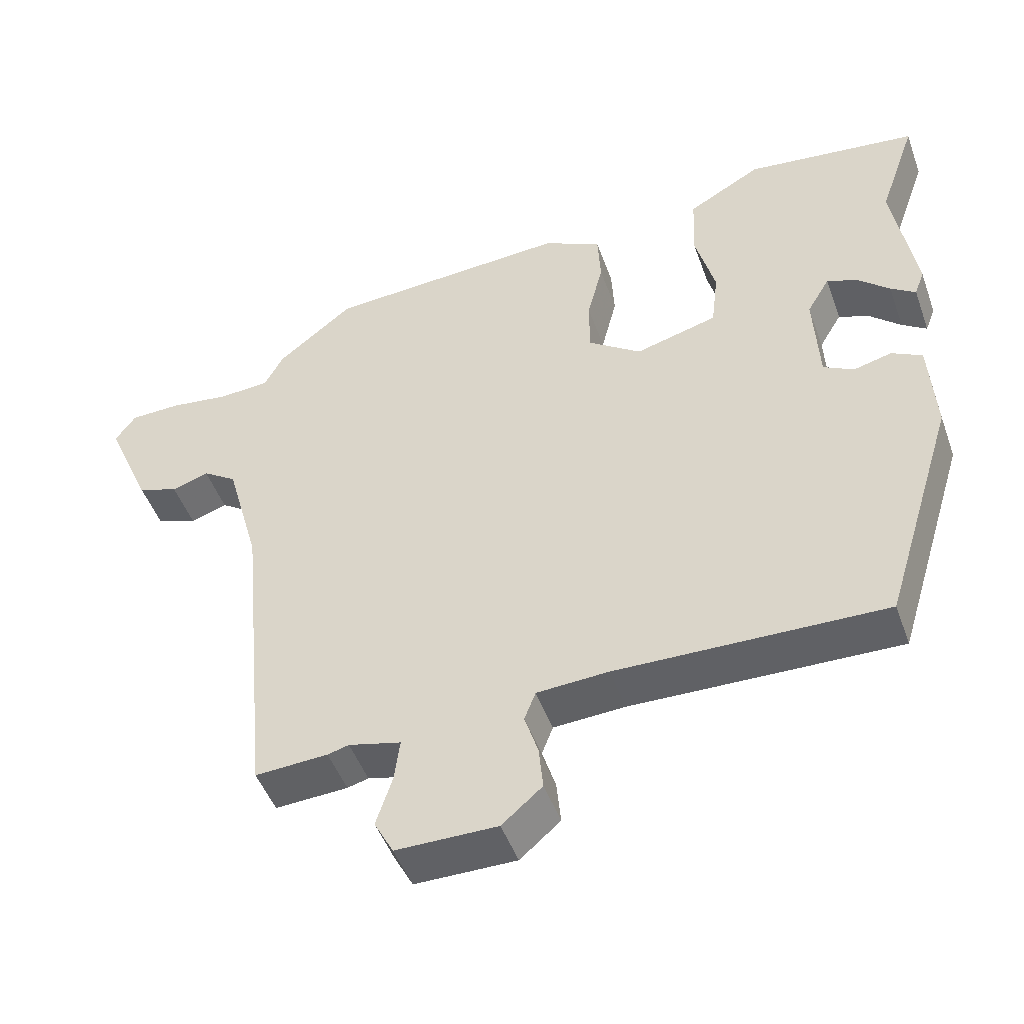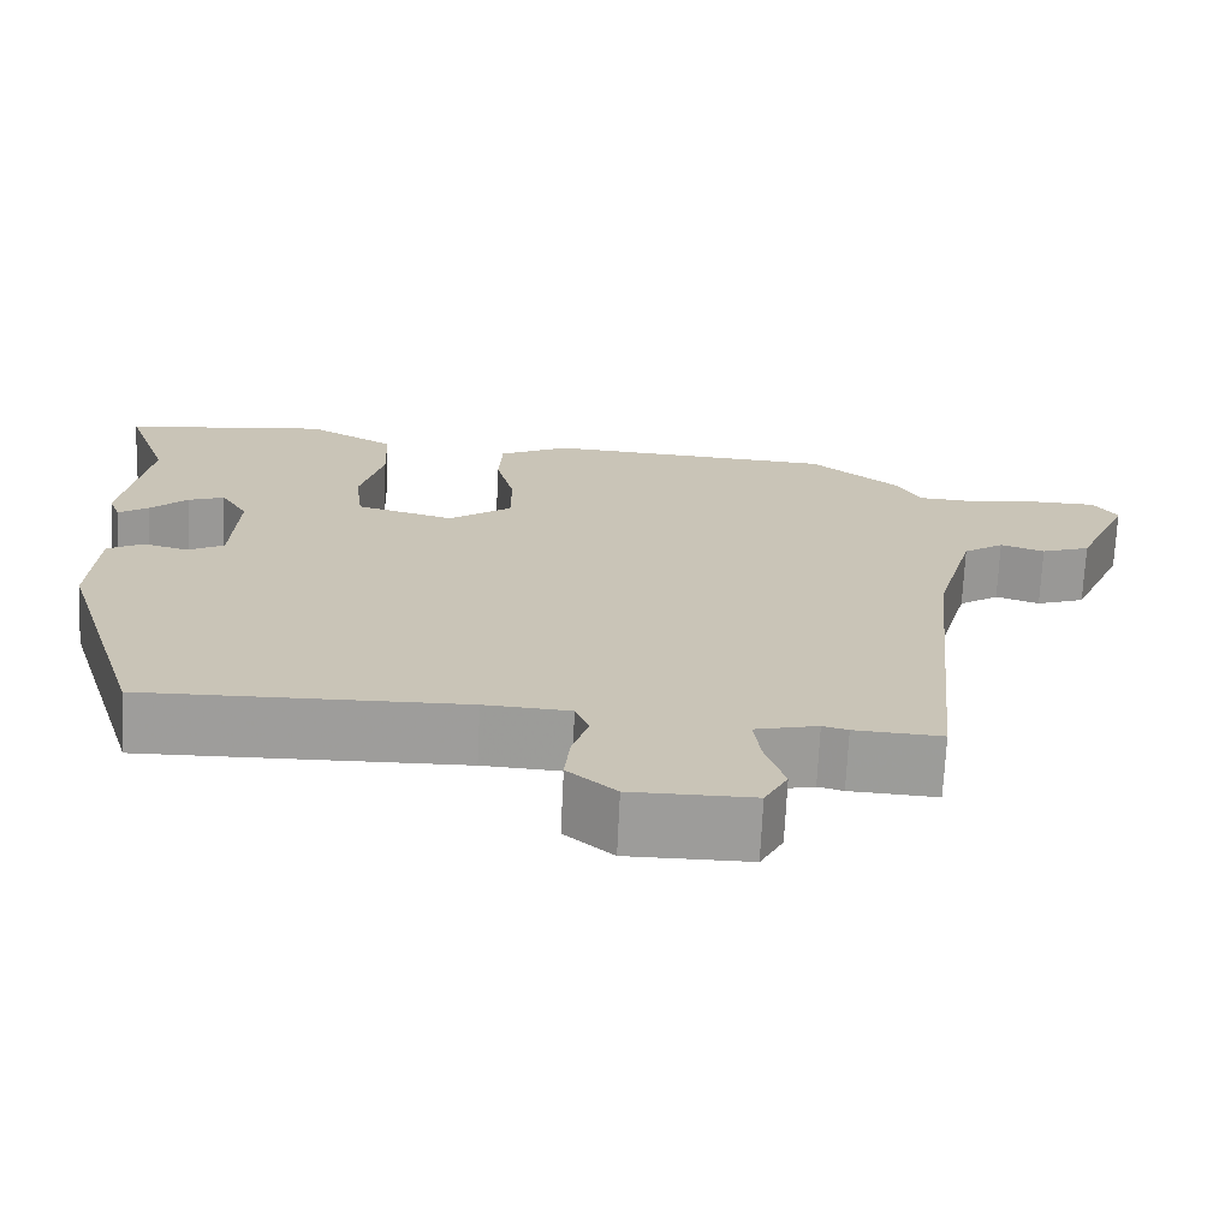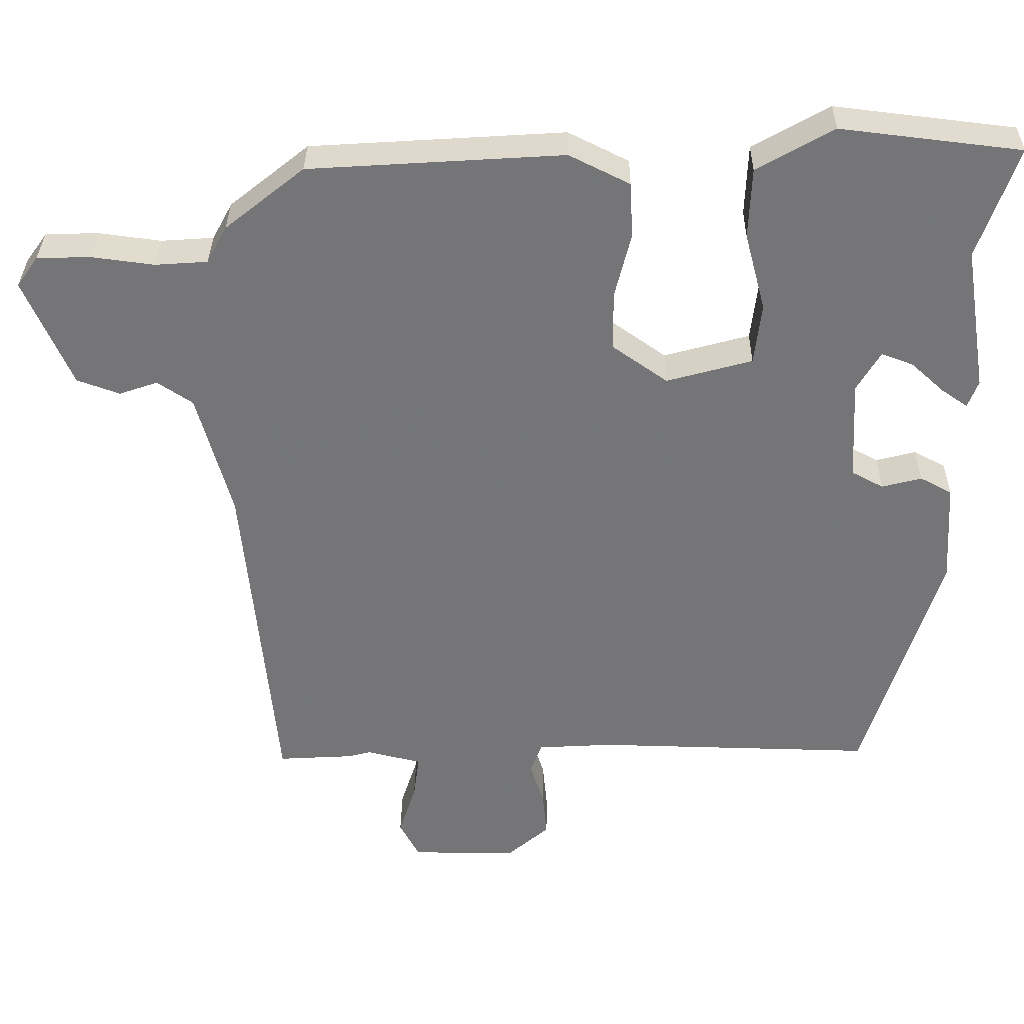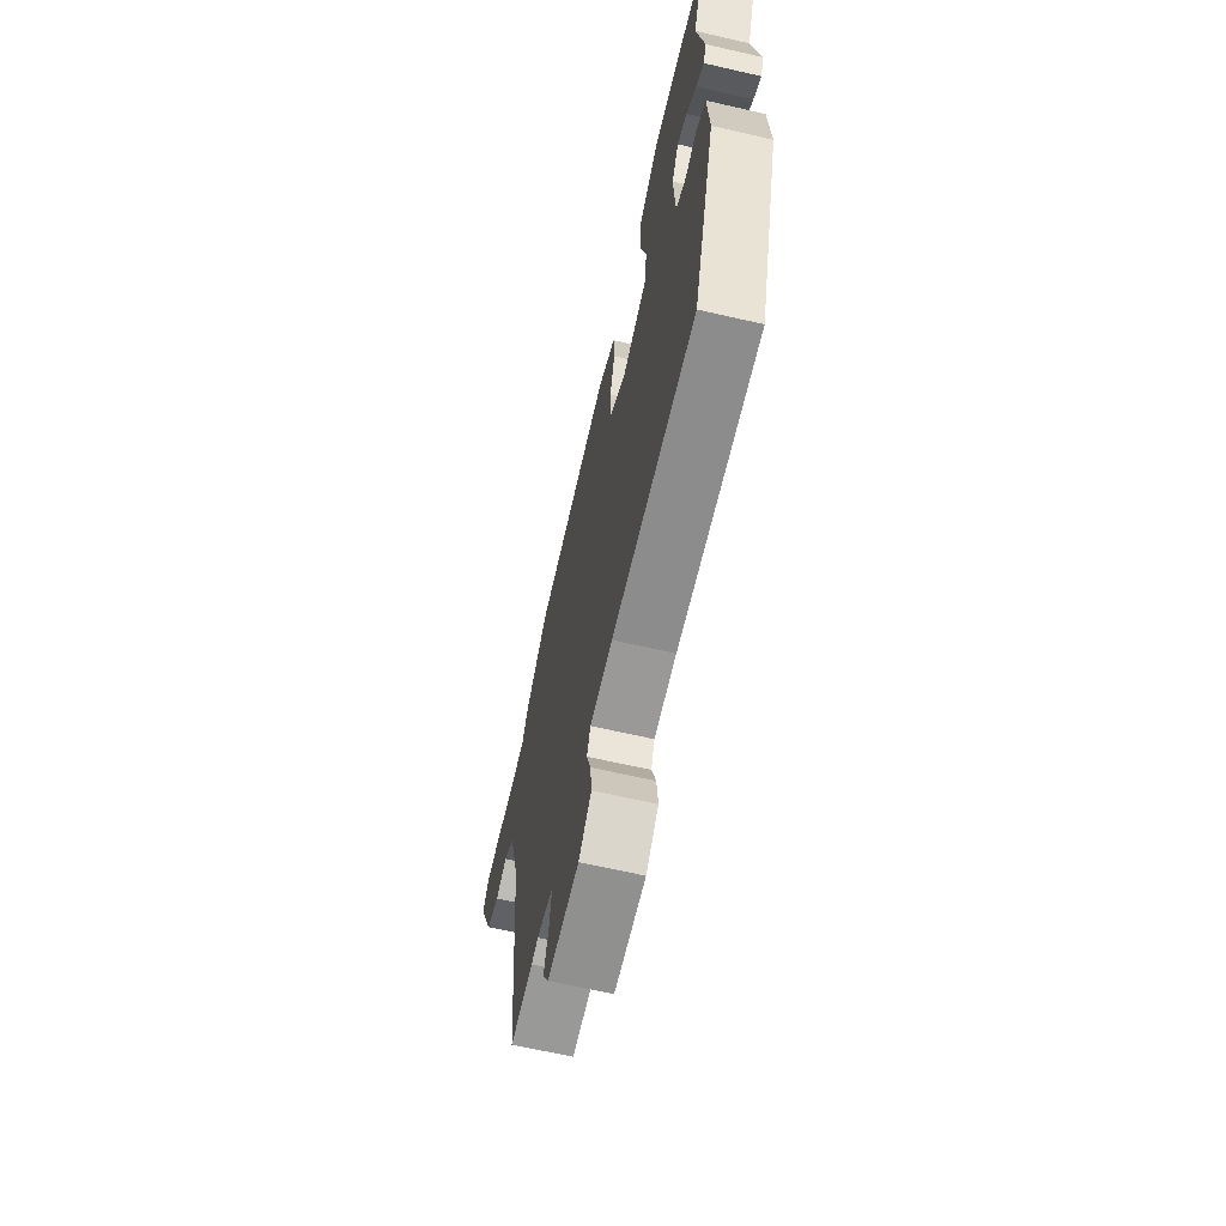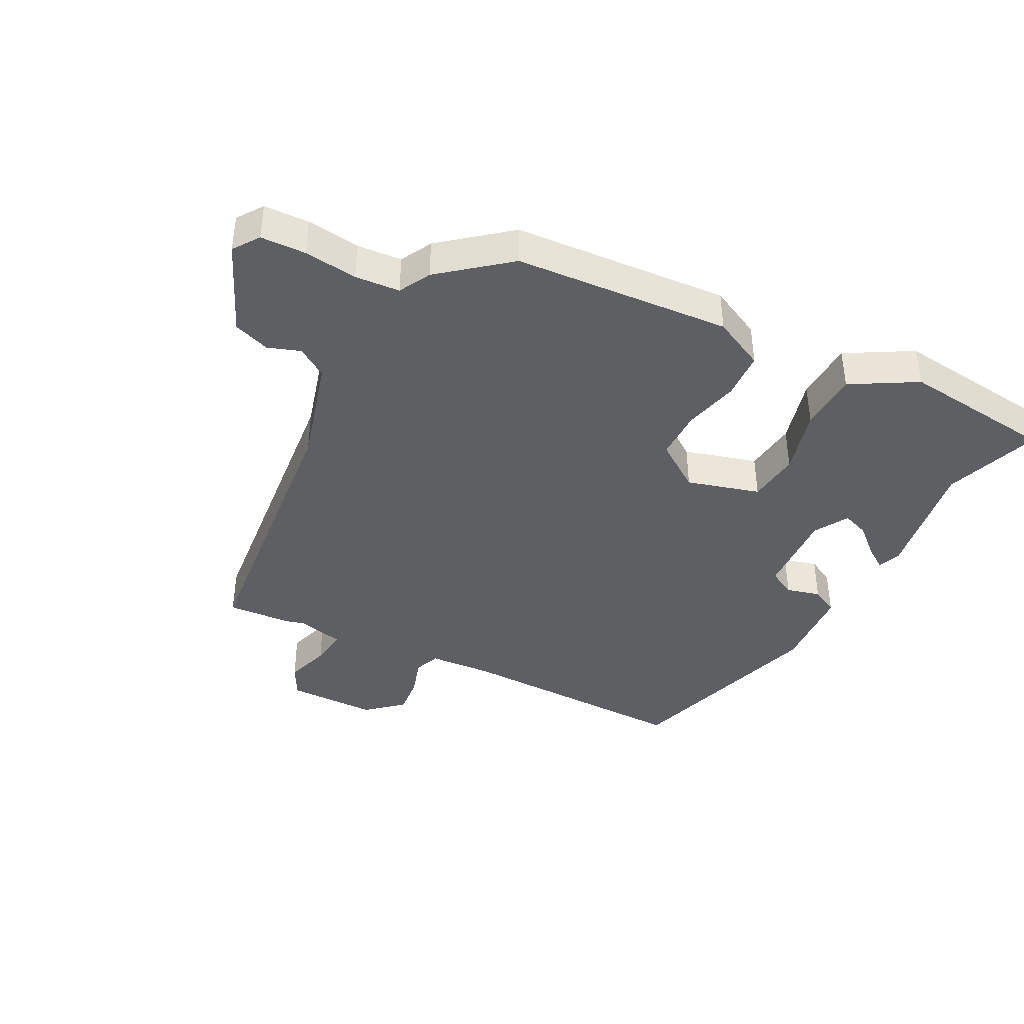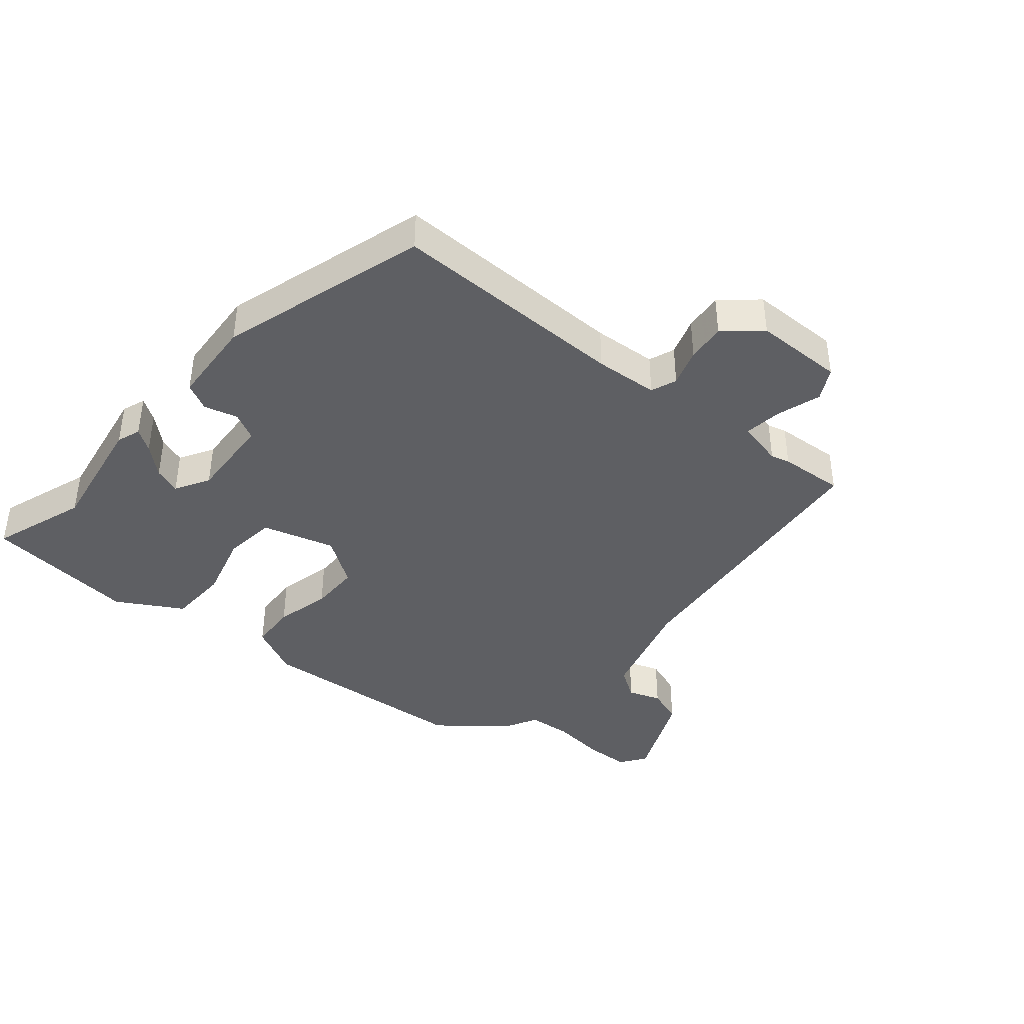
<metadata>
{"format":"obj","ext":"obj","renderer":"f3d","projection":"perspective","resolution":1024,"background":"white","views":[{"elev":-47.9,"azim":19.4,"up":"+Z"},{"elev":-70.3,"azim":177.3,"up":"+Z"},{"elev":33.4,"azim":0.7,"up":"+Z"},{"elev":-65.5,"azim":77.0,"up":"+Z"},{"elev":-40.6,"azim":-27.0,"up":"+Y"},{"elev":-40.6,"azim":140.4,"up":"+Y"}]}
</metadata>
<code>
v 0.368 0.07 -0.476
v -0.01 0.07 -0.468
v -0.111 0.07 -0.474
v -0.127 0.07 -0.515
v -0.108 0.07 -0.575
v -0.102 0.07 -0.637
v -0.159 0.07 -0.686
v -0.302 0.07 -0.686
v -0.329 0.07 -0.635
v -0.306 0.07 -0.564
v -0.298 0.07 -0.504
v -0.372 0.07 -0.486
v -0.402 0.07 -0.494
v -0.505 0.07 -0.5
v -0.549 0.07 -0.04
v -0.596 0.07 0.13
v -0.644 0.07 0.162
v -0.696 0.07 0.144
v -0.754 0.07 0.165
v -0.818 0.07 0.312
v -0.789 0.07 0.353
v -0.717 0.07 0.355
v -0.632 0.07 0.344
v -0.561 0.07 0.349
v -0.534 0.07 0.399
v -0.427 0.07 0.485
v -0.083 0.07 0.507
v -0.001 0.07 0.466
v 0.003 0.07 0.391
v -0.019 0.07 0.303
v -0.019 0.07 0.223
v 0.056 0.07 0.17
v 0.172 0.07 0.202
v 0.182 0.07 0.285
v 0.154 0.07 0.391
v 0.158 0.07 0.487
v 0.262 0.07 0.546
v 0.506 0.07 0.517
v 0.453 0.07 0.366
v 0.484 0.07 0.17
v 0.47 0.07 0.133
v 0.435 0.07 0.157
v 0.39 0.07 0.198
v 0.347 0.07 0.214
v 0.315 0.07 0.16
v 0.322 0.07 0.023
v 0.365 0.07 0
v 0.419 0.07 0.014
v 0.462 0.07 -0.009
v 0.47 0.07 -0.147
v 0.368 0 -0.476
v -0.01 0 -0.468
v -0.111 0 -0.474
v -0.127 0 -0.515
v -0.108 0 -0.575
v -0.102 0 -0.637
v -0.159 0 -0.686
v -0.302 0 -0.686
v -0.329 0 -0.635
v -0.306 0 -0.564
v -0.298 0 -0.504
v -0.372 0 -0.486
v -0.402 0 -0.494
v -0.505 0 -0.5
v -0.549 0 -0.04
v -0.596 0 0.13
v -0.644 0 0.162
v -0.696 0 0.144
v -0.754 0 0.165
v -0.818 0 0.312
v -0.789 0 0.353
v -0.717 0 0.355
v -0.632 0 0.344
v -0.561 0 0.349
v -0.534 0 0.399
v -0.427 0 0.485
v -0.083 0 0.507
v -0.001 0 0.466
v 0.003 0 0.391
v -0.019 0 0.303
v -0.019 0 0.223
v 0.056 0 0.17
v 0.172 0 0.202
v 0.182 0 0.285
v 0.154 0 0.391
v 0.158 0 0.487
v 0.262 0 0.546
v 0.506 0 0.517
v 0.453 0 0.366
v 0.484 0 0.17
v 0.47 0 0.133
v 0.435 0 0.157
v 0.39 0 0.198
v 0.347 0 0.214
v 0.315 0 0.16
v 0.322 0 0.023
v 0.365 0 0
v 0.419 0 0.014
v 0.462 0 -0.009
v 0.47 0 -0.147
f 47 48 49 50
f 46 47 50 1
f 40 41 42 43
f 39 40 43 44
f 38 39 44
f 37 38 44 45
f 34 35 36 37
f 33 34 37 45
f 27 28 29 30
f 27 30 31
f 24 25 26 27
f 24 27 31
f 23 24 31 32
f 21 22 23 32
f 17 18 19 20
f 16 17 20 21
f 12 13 14 15
f 11 12 15 16
f 7 8 9 10
f 7 10 11
f 4 5 6 7
f 4 7 11 16
f 46 1 2
f 46 2 3
f 32 33 45 46
f 16 21 32 46
f 16 46 3
f 3 4 16
f 100 99 98 97
f 51 100 97 96
f 93 92 91 90
f 94 93 90 89
f 94 89 88
f 95 94 88 87
f 87 86 85 84
f 95 87 84 83
f 80 79 78 77
f 81 80 77
f 77 76 75 74
f 81 77 74
f 82 81 74 73
f 82 73 72 71
f 70 69 68 67
f 71 70 67 66
f 65 64 63 62
f 66 65 62 61
f 60 59 58 57
f 61 60 57
f 57 56 55 54
f 66 61 57 54
f 52 51 96
f 53 52 96
f 96 95 83 82
f 96 82 71 66
f 53 96 66
f 66 54 53
f 1 51 52 2
f 2 52 53 3
f 3 53 54 4
f 4 54 55 5
f 5 55 56 6
f 6 56 57 7
f 7 57 58 8
f 8 58 59 9
f 9 59 60 10
f 10 60 61 11
f 11 61 62 12
f 12 62 63 13
f 13 63 64 14
f 14 64 65 15
f 15 65 66 16
f 16 66 67 17
f 17 67 68 18
f 18 68 69 19
f 19 69 70 20
f 20 70 71 21
f 21 71 72 22
f 22 72 73 23
f 23 73 74 24
f 24 74 75 25
f 25 75 76 26
f 26 76 77 27
f 27 77 78 28
f 28 78 79 29
f 29 79 80 30
f 30 80 81 31
f 31 81 82 32
f 32 82 83 33
f 33 83 84 34
f 34 84 85 35
f 35 85 86 36
f 36 86 87 37
f 37 87 88 38
f 38 88 89 39
f 39 89 90 40
f 40 90 91 41
f 41 91 92 42
f 42 92 93 43
f 43 93 94 44
f 44 94 95 45
f 45 95 96 46
f 46 96 97 47
f 47 97 98 48
f 48 98 99 49
f 49 99 100 50
f 50 100 51 1

</code>
